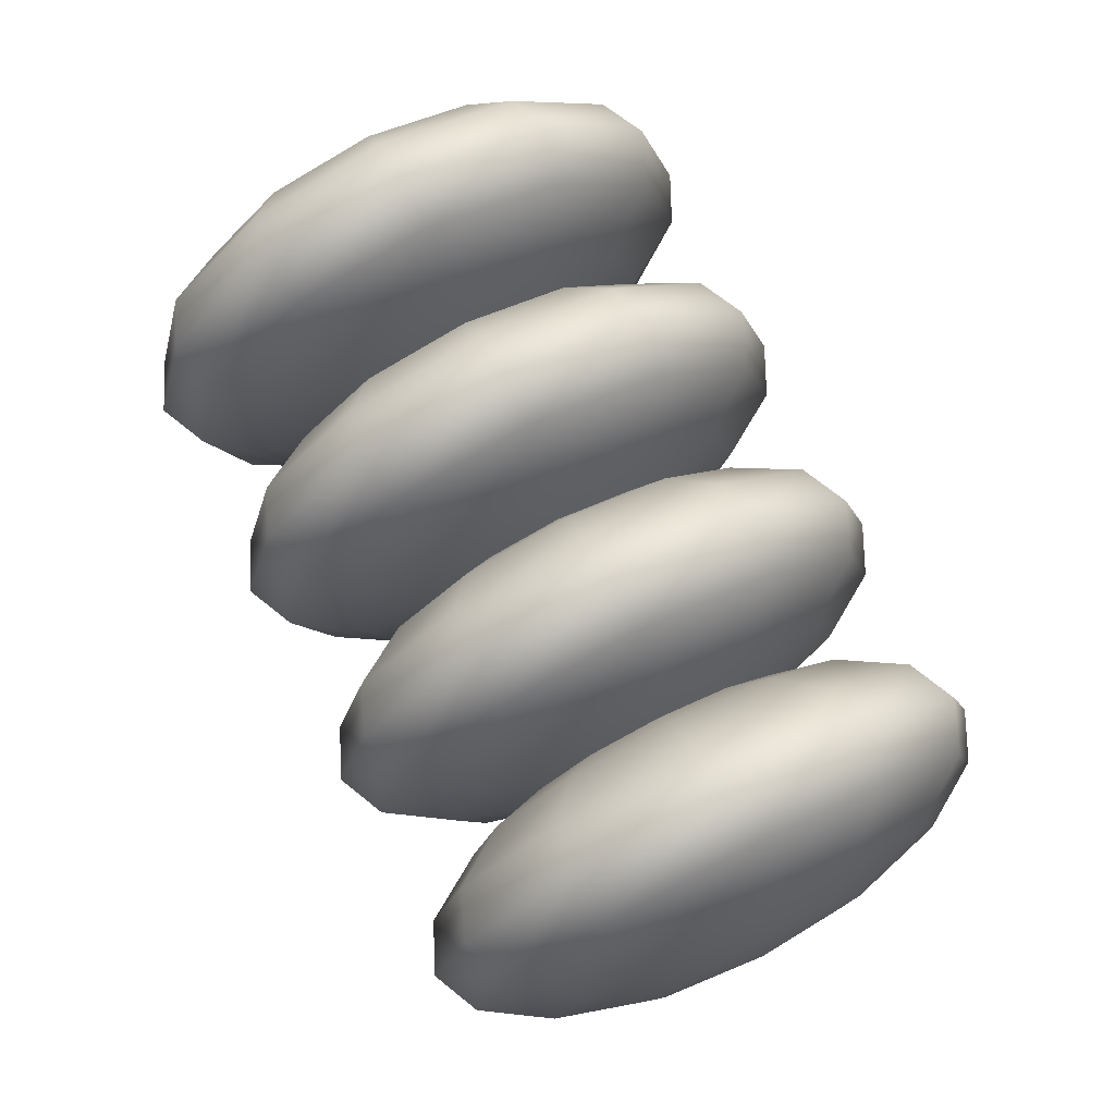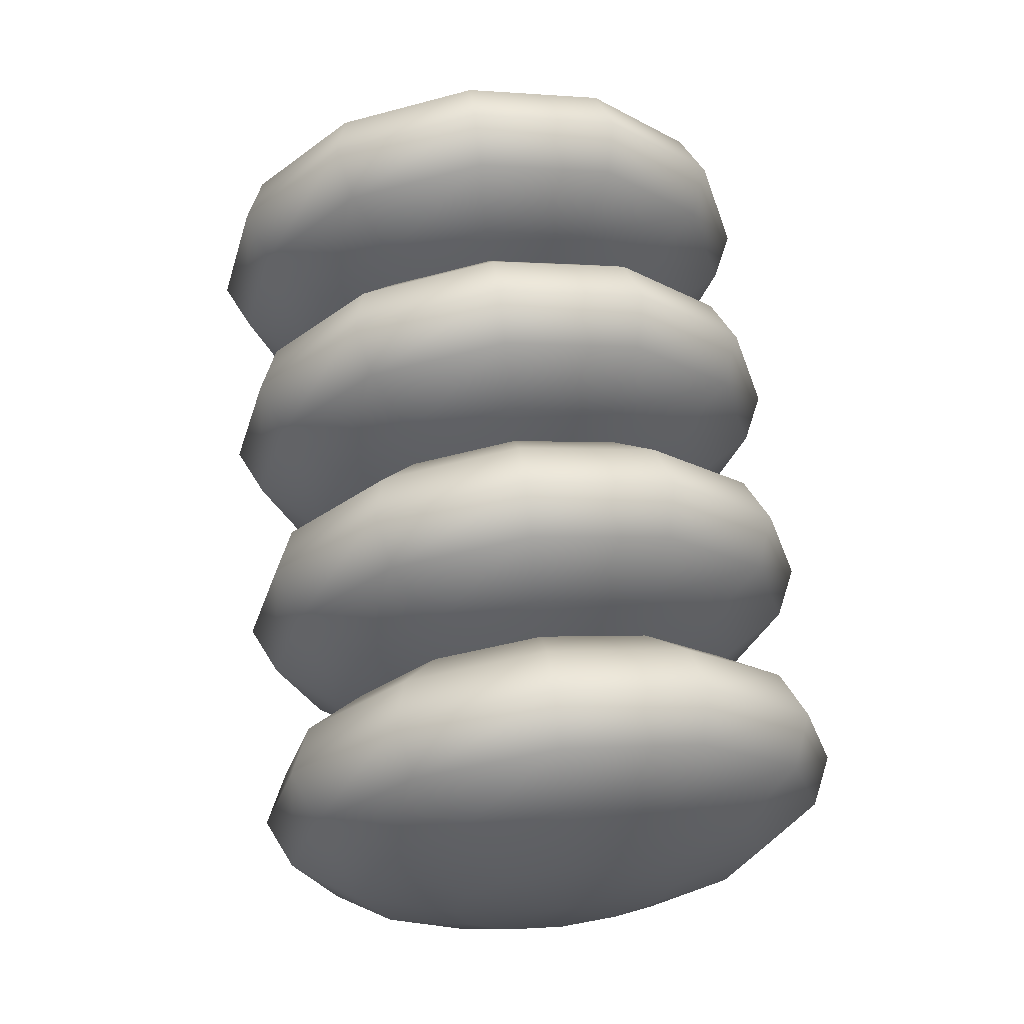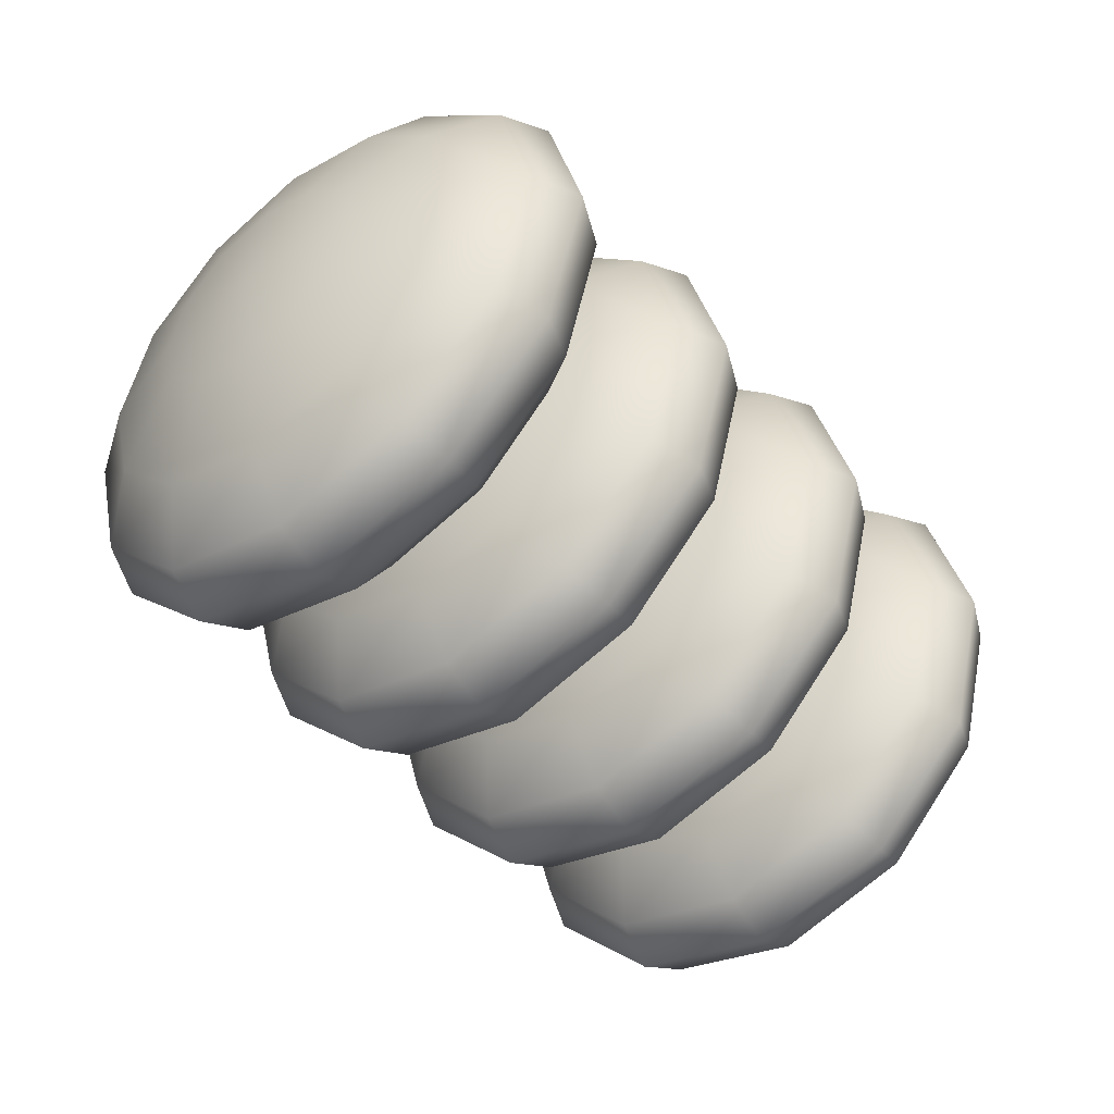
<metadata>
{"format":"obj","ext":"obj","renderer":"f3d","projection":"perspective","resolution":1024,"background":"white","views":[{"elev":75.3,"azim":-116.5,"up":"+Z"},{"elev":64.8,"azim":83.1,"up":"+Y"},{"elev":-47.5,"azim":129.4,"up":"+Z"}]}
</metadata>
<code>
g default
v -0.5163 0.3279 -0.1907
v -0.5163 0.1883 -0.3304
v -0.5163 -0.002499 -0.3815
v -0.5163 -0.1933 -0.3304
v -0.5163 -0.3329 -0.1907
v -0.5163 -0.384 4.5e-05
v -0.5163 -0.3329 0.1908
v -0.5163 -0.1933 0.3304
v -0.5164 -0.002499 0.3816
v -0.5163 0.1883 0.3304
v -0.5163 0.3279 0.1908
v -0.5163 0.379 4.5e-05
v -0.6087 0.608 -0.3524
v -0.6087 0.35 -0.6105
v -0.6087 -0.002499 -0.7049
v -0.6087 -0.355 -0.6105
v -0.6087 -0.613 -0.3524
v -0.6087 -0.7074 3.9e-05
v -0.6088 -0.613 0.3525
v -0.6088 -0.355 0.6105
v -0.6088 -0.002499 0.705
v -0.6088 0.35 0.6105
v -0.6088 0.608 0.3525
v -0.6087 0.7024 3.9e-05
v -0.747 0.7952 -0.4605
v -0.747 0.458 -0.7976
v -0.747 -0.002499 -0.921
v -0.747 -0.463 -0.7976
v -0.747 -0.8001 -0.4605
v -0.747 -0.9235 3.1e-05
v -0.747 -0.8001 0.4606
v -0.7471 -0.463 0.7977
v -0.7471 -0.002499 0.9211
v -0.7471 0.458 0.7977
v -0.747 0.7952 0.4606
v -0.747 0.9185 3.1e-05
v -0.9101 0.8609 -0.4984
v -0.9101 0.496 -0.8633
v -0.9101 -0.002499 -0.9969
v -0.9101 -0.501 -0.8633
v -0.9101 -0.8659 -0.4984
v -0.9101 -0.9994 2.1e-05
v -0.9102 -0.8659 0.4985
v -0.9102 -0.501 0.8634
v -0.9102 -0.002499 0.997
v -0.9102 0.496 0.8634
v -0.9102 0.8609 0.4985
v -0.9101 0.9944 2.1e-05
v -1.073 0.7952 -0.4605
v -1.073 0.458 -0.7976
v -1.073 -0.002499 -0.921
v -1.073 -0.463 -0.7976
v -1.073 -0.8001 -0.4605
v -1.073 -0.9235 1.2e-05
v -1.073 -0.8001 0.4605
v -1.073 -0.463 0.7977
v -1.073 -0.002499 0.9211
v -1.073 0.458 0.7977
v -1.073 0.7952 0.4605
v -1.073 0.9185 1.2e-05
v -1.212 0.608 -0.3525
v -1.212 0.35 -0.6105
v -1.212 -0.002499 -0.7049
v -1.212 -0.355 -0.6105
v -1.212 -0.613 -0.3525
v -1.212 -0.7074 4e-06
v -1.212 -0.613 0.3525
v -1.212 -0.355 0.6105
v -1.212 -0.002499 0.7049
v -1.212 0.35 0.6105
v -1.212 0.608 0.3525
v -1.212 0.7024 4e-06
v -1.304 0.3279 -0.1908
v -1.304 0.1883 -0.3304
v -1.304 -0.002499 -0.3815
v -1.304 -0.1933 -0.3304
v -1.304 -0.3329 -0.1908
v -1.304 -0.384 -2e-06
v -1.304 -0.3329 0.1908
v -1.304 -0.1933 0.3304
v -1.304 -0.002499 0.3815
v -1.304 0.1883 0.3304
v -1.304 0.3279 0.1908
v -1.304 0.379 -2e-06
v -0.4839 -0.002499 4.7e-05
v -1.336 -0.002499 -4e-06
v 0.2117 0.3279 -0.1907
v 0.2117 0.1883 -0.3303
v 0.2117 -0.002499 -0.3814
v 0.2117 -0.1933 -0.3303
v 0.2117 -0.3329 -0.1907
v 0.2117 -0.384 8.8e-05
v 0.2117 -0.3329 0.1908
v 0.2116 -0.1933 0.3305
v 0.2116 -0.002499 0.3816
v 0.2116 0.1883 0.3305
v 0.2117 0.3279 0.1908
v 0.2117 0.379 8.8e-05
v 0.1193 0.608 -0.3524
v 0.1193 0.35 -0.6104
v 0.1193 -0.002499 -0.7049
v 0.1193 -0.355 -0.6104
v 0.1193 -0.613 -0.3524
v 0.1193 -0.7074 8.2e-05
v 0.1192 -0.613 0.3526
v 0.1192 -0.355 0.6106
v 0.1192 -0.002499 0.705
v 0.1192 0.35 0.6106
v 0.1192 0.608 0.3526
v 0.1193 0.7024 8.2e-05
v -0.01901 0.7952 -0.4605
v -0.01898 0.458 -0.7976
v -0.01898 -0.002499 -0.921
v -0.01898 -0.463 -0.7976
v -0.01901 -0.8001 -0.4605
v -0.01903 -0.9235 7.4e-05
v -0.01906 -0.8001 0.4606
v -0.01908 -0.463 0.7977
v -0.01909 -0.002499 0.9211
v -0.01908 0.458 0.7977
v -0.01906 0.7952 0.4606
v -0.01903 0.9185 7.4e-05
v -0.1821 0.8609 -0.4984
v -0.1821 0.496 -0.8633
v -0.1821 -0.002499 -0.9969
v -0.1821 -0.501 -0.8633
v -0.1821 -0.8659 -0.4984
v -0.1822 -0.9994 6.4e-05
v -0.1822 -0.8659 0.4985
v -0.1822 -0.501 0.8634
v -0.1822 -0.002499 0.997
v -0.1822 0.496 0.8634
v -0.1822 0.8609 0.4985
v -0.1822 0.9944 6.4e-05
v -0.3453 0.7952 -0.4605
v -0.3452 0.458 -0.7976
v -0.3452 -0.002499 -0.921
v -0.3452 -0.463 -0.7976
v -0.3453 -0.8001 -0.4605
v -0.3453 -0.9235 5.5e-05
v -0.3453 -0.8001 0.4606
v -0.3453 -0.463 0.7977
v -0.3453 -0.002499 0.9211
v -0.3453 0.458 0.7977
v -0.3453 0.7952 0.4606
v -0.3453 0.9185 5.5e-05
v -0.4836 0.608 -0.3524
v -0.4835 0.35 -0.6104
v -0.4835 -0.002499 -0.7049
v -0.4835 -0.355 -0.6104
v -0.4836 -0.613 -0.3524
v -0.4836 -0.7074 4.7e-05
v -0.4836 -0.613 0.3525
v -0.4836 -0.355 0.6105
v -0.4836 -0.002499 0.705
v -0.4836 0.35 0.6105
v -0.4836 0.608 0.3525
v -0.4836 0.7024 4.7e-05
v -0.576 0.3279 -0.1907
v -0.576 0.1883 -0.3304
v -0.576 -0.002499 -0.3815
v -0.576 -0.1933 -0.3304
v -0.576 -0.3329 -0.1907
v -0.576 -0.384 4.1e-05
v -0.576 -0.3329 0.1908
v -0.576 -0.1933 0.3304
v -0.576 -0.002499 0.3816
v -0.576 0.1883 0.3304
v -0.576 0.3279 0.1908
v -0.576 0.379 4.1e-05
v 0.2441 -0.002499 8.9e-05
v -0.6084 -0.002499 3.9e-05
v 0.9397 0.3279 -0.1906
v 0.9397 0.1883 -0.3303
v 0.9397 -0.002499 -0.3814
v 0.9397 -0.1933 -0.3303
v 0.9397 -0.3329 -0.1906
v 0.9397 -0.384 0.00013
v 0.9396 -0.3329 0.1909
v 0.9396 -0.1933 0.3305
v 0.9396 -0.002499 0.3816
v 0.9396 0.1883 0.3305
v 0.9396 0.3279 0.1909
v 0.9397 0.379 0.00013
v 0.8473 0.608 -0.3523
v 0.8473 0.35 -0.6104
v 0.8473 -0.002499 -0.7048
v 0.8473 -0.355 -0.6104
v 0.8473 -0.613 -0.3523
v 0.8472 -0.7074 0.000125
v 0.8472 -0.613 0.3526
v 0.8472 -0.355 0.6106
v 0.8472 -0.002499 0.7051
v 0.8472 0.35 0.6106
v 0.8472 0.608 0.3526
v 0.8472 0.7024 0.000125
v 0.709 0.7952 -0.4604
v 0.709 0.458 -0.7975
v 0.709 -0.002499 -0.9209
v 0.709 -0.463 -0.7975
v 0.709 -0.8001 -0.4604
v 0.709 -0.9235 0.000117
v 0.7089 -0.8001 0.4606
v 0.7089 -0.463 0.7978
v 0.7089 -0.002499 0.9212
v 0.7089 0.458 0.7978
v 0.7089 0.7952 0.4606
v 0.709 0.9185 0.000117
v 0.5459 0.8609 -0.4984
v 0.5459 0.496 -0.8633
v 0.5459 -0.002499 -0.9968
v 0.5459 -0.501 -0.8633
v 0.5459 -0.8659 -0.4984
v 0.5458 -0.9994 0.000107
v 0.5458 -0.8659 0.4986
v 0.5458 -0.501 0.8635
v 0.5458 -0.002499 0.997
v 0.5458 0.496 0.8635
v 0.5458 0.8609 0.4986
v 0.5458 0.9944 0.000107
v 0.3827 0.7952 -0.4604
v 0.3828 0.458 -0.7976
v 0.3828 -0.002499 -0.921
v 0.3828 -0.463 -0.7976
v 0.3827 -0.8001 -0.4604
v 0.3827 -0.9235 9.8e-05
v 0.3827 -0.8001 0.4606
v 0.3827 -0.463 0.7977
v 0.3827 -0.002499 0.9211
v 0.3827 0.458 0.7977
v 0.3827 0.7952 0.4606
v 0.3827 0.9185 9.8e-05
v 0.2444 0.608 -0.3524
v 0.2445 0.35 -0.6104
v 0.2445 -0.002499 -0.7048
v 0.2445 -0.355 -0.6104
v 0.2444 -0.613 -0.3524
v 0.2444 -0.7074 8.9e-05
v 0.2444 -0.613 0.3526
v 0.2444 -0.355 0.6106
v 0.2444 -0.002499 0.705
v 0.2444 0.35 0.6106
v 0.2444 0.608 0.3526
v 0.2444 0.7024 8.9e-05
v 0.152 0.3279 -0.1907
v 0.152 0.1883 -0.3303
v 0.152 -0.002499 -0.3814
v 0.152 -0.1933 -0.3303
v 0.152 -0.3329 -0.1907
v 0.152 -0.384 8.4e-05
v 0.152 -0.3329 0.1908
v 0.152 -0.1933 0.3305
v 0.152 -0.002499 0.3816
v 0.152 0.1883 0.3305
v 0.152 0.3279 0.1908
v 0.152 0.379 8.4e-05
v 0.9721 -0.002499 0.000132
v 0.1196 -0.002499 8.2e-05
v 1.668 0.3279 -0.1906
v 1.668 0.1883 -0.3302
v 1.668 -0.002499 -0.3813
v 1.668 -0.1933 -0.3302
v 1.668 -0.3329 -0.1906
v 1.668 -0.384 0.000173
v 1.668 -0.3329 0.1909
v 1.668 -0.1933 0.3306
v 1.668 -0.002499 0.3817
v 1.668 0.1883 0.3306
v 1.668 0.3279 0.1909
v 1.668 0.379 0.000173
v 1.575 0.608 -0.3523
v 1.575 0.35 -0.6103
v 1.575 -0.002499 -0.7048
v 1.575 -0.355 -0.6103
v 1.575 -0.613 -0.3523
v 1.575 -0.7074 0.000168
v 1.575 -0.613 0.3526
v 1.575 -0.355 0.6107
v 1.575 -0.002499 0.7051
v 1.575 0.35 0.6107
v 1.575 0.608 0.3526
v 1.575 0.7024 0.000168
v 1.437 0.7952 -0.4604
v 1.437 0.458 -0.7975
v 1.437 -0.002499 -0.9209
v 1.437 -0.463 -0.7975
v 1.437 -0.8001 -0.4604
v 1.437 -0.9235 0.00016
v 1.437 -0.8001 0.4607
v 1.437 -0.463 0.7978
v 1.437 -0.002499 0.9212
v 1.437 0.458 0.7978
v 1.437 0.7952 0.4607
v 1.437 0.9185 0.00016
v 1.274 0.8609 -0.4983
v 1.274 0.496 -0.8632
v 1.274 -0.002499 -0.9968
v 1.274 -0.501 -0.8632
v 1.274 -0.8659 -0.4983
v 1.274 -0.9994 0.00015
v 1.274 -0.8659 0.4986
v 1.274 -0.501 0.8635
v 1.274 -0.002499 0.9971
v 1.274 0.496 0.8635
v 1.274 0.8609 0.4986
v 1.274 0.9944 0.00015
v 1.111 0.7952 -0.4604
v 1.111 0.458 -0.7975
v 1.111 -0.002499 -0.9209
v 1.111 -0.463 -0.7975
v 1.111 -0.8001 -0.4604
v 1.111 -0.9235 0.00014
v 1.111 -0.8001 0.4607
v 1.111 -0.463 0.7978
v 1.111 -0.002499 0.9212
v 1.111 0.458 0.7978
v 1.111 0.7952 0.4607
v 1.111 0.9185 0.00014
v 0.9724 0.608 -0.3523
v 0.9724 0.35 -0.6104
v 0.9724 -0.002499 -0.7048
v 0.9724 -0.355 -0.6104
v 0.9724 -0.613 -0.3523
v 0.9724 -0.7074 0.000132
v 0.9724 -0.613 0.3526
v 0.9724 -0.355 0.6106
v 0.9724 -0.002499 0.7051
v 0.9724 0.35 0.6106
v 0.9724 0.608 0.3526
v 0.9724 0.7024 0.000132
v 0.88 0.3279 -0.1906
v 0.88 0.1883 -0.3303
v 0.88 -0.002499 -0.3814
v 0.88 -0.1933 -0.3303
v 0.88 -0.3329 -0.1906
v 0.88 -0.384 0.000127
v 0.88 -0.3329 0.1909
v 0.88 -0.1933 0.3305
v 0.88 -0.002499 0.3816
v 0.88 0.1883 0.3305
v 0.88 0.3279 0.1909
v 0.88 0.379 0.000127
v 1.7 -0.002499 0.000175
v 0.8476 -0.002499 0.000125
g FoodTallRUpperArm
f 1 2 14 13
f 2 3 15 14
f 3 4 16 15
f 4 5 17 16
f 5 6 18 17
f 6 7 19 18
f 7 8 20 19
f 8 9 21 20
f 9 10 22 21
f 10 11 23 22
f 11 12 24 23
f 12 1 13 24
f 13 14 26 25
f 14 15 27 26
f 15 16 28 27
f 16 17 29 28
f 17 18 30 29
f 18 19 31 30
f 19 20 32 31
f 20 21 33 32
f 21 22 34 33
f 22 23 35 34
f 23 24 36 35
f 24 13 25 36
f 25 26 38 37
f 26 27 39 38
f 27 28 40 39
f 28 29 41 40
f 29 30 42 41
f 30 31 43 42
f 31 32 44 43
f 32 33 45 44
f 33 34 46 45
f 34 35 47 46
f 35 36 48 47
f 36 25 37 48
f 37 38 50 49
f 38 39 51 50
f 39 40 52 51
f 40 41 53 52
f 41 42 54 53
f 42 43 55 54
f 43 44 56 55
f 44 45 57 56
f 45 46 58 57
f 46 47 59 58
f 47 48 60 59
f 48 37 49 60
f 49 50 62 61
f 50 51 63 62
f 51 52 64 63
f 52 53 65 64
f 53 54 66 65
f 54 55 67 66
f 55 56 68 67
f 56 57 69 68
f 57 58 70 69
f 58 59 71 70
f 59 60 72 71
f 60 49 61 72
f 61 62 74 73
f 62 63 75 74
f 63 64 76 75
f 64 65 77 76
f 65 66 78 77
f 66 67 79 78
f 67 68 80 79
f 68 69 81 80
f 69 70 82 81
f 70 71 83 82
f 71 72 84 83
f 72 61 73 84
f 2 1 85
f 3 2 85
f 4 3 85
f 5 4 85
f 6 5 85
f 7 6 85
f 8 7 85
f 9 8 85
f 10 9 85
f 11 10 85
f 12 11 85
f 1 12 85
f 73 74 86
f 74 75 86
f 75 76 86
f 76 77 86
f 77 78 86
f 78 79 86
f 79 80 86
f 80 81 86
f 81 82 86
f 82 83 86
f 83 84 86
f 84 73 86
f 87 88 100 99
f 88 89 101 100
f 89 90 102 101
f 90 91 103 102
f 91 92 104 103
f 92 93 105 104
f 93 94 106 105
f 94 95 107 106
f 95 96 108 107
f 96 97 109 108
f 97 98 110 109
f 98 87 99 110
f 99 100 112 111
f 100 101 113 112
f 101 102 114 113
f 102 103 115 114
f 103 104 116 115
f 104 105 117 116
f 105 106 118 117
f 106 107 119 118
f 107 108 120 119
f 108 109 121 120
f 109 110 122 121
f 110 99 111 122
f 111 112 124 123
f 112 113 125 124
f 113 114 126 125
f 114 115 127 126
f 115 116 128 127
f 116 117 129 128
f 117 118 130 129
f 118 119 131 130
f 119 120 132 131
f 120 121 133 132
f 121 122 134 133
f 122 111 123 134
f 123 124 136 135
f 124 125 137 136
f 125 126 138 137
f 126 127 139 138
f 127 128 140 139
f 128 129 141 140
f 129 130 142 141
f 130 131 143 142
f 131 132 144 143
f 132 133 145 144
f 133 134 146 145
f 134 123 135 146
f 135 136 148 147
f 136 137 149 148
f 137 138 150 149
f 138 139 151 150
f 139 140 152 151
f 140 141 153 152
f 141 142 154 153
f 142 143 155 154
f 143 144 156 155
f 144 145 157 156
f 145 146 158 157
f 146 135 147 158
f 147 148 160 159
f 148 149 161 160
f 149 150 162 161
f 150 151 163 162
f 151 152 164 163
f 152 153 165 164
f 153 154 166 165
f 154 155 167 166
f 155 156 168 167
f 156 157 169 168
f 157 158 170 169
f 158 147 159 170
f 88 87 171
f 89 88 171
f 90 89 171
f 91 90 171
f 92 91 171
f 93 92 171
f 94 93 171
f 95 94 171
f 96 95 171
f 97 96 171
f 98 97 171
f 87 98 171
f 159 160 172
f 160 161 172
f 161 162 172
f 162 163 172
f 163 164 172
f 164 165 172
f 165 166 172
f 166 167 172
f 167 168 172
f 168 169 172
f 169 170 172
f 170 159 172
f 173 174 186 185
f 174 175 187 186
f 175 176 188 187
f 176 177 189 188
f 177 178 190 189
f 178 179 191 190
f 179 180 192 191
f 180 181 193 192
f 181 182 194 193
f 182 183 195 194
f 183 184 196 195
f 184 173 185 196
f 185 186 198 197
f 186 187 199 198
f 187 188 200 199
f 188 189 201 200
f 189 190 202 201
f 190 191 203 202
f 191 192 204 203
f 192 193 205 204
f 193 194 206 205
f 194 195 207 206
f 195 196 208 207
f 196 185 197 208
f 197 198 210 209
f 198 199 211 210
f 199 200 212 211
f 200 201 213 212
f 201 202 214 213
f 202 203 215 214
f 203 204 216 215
f 204 205 217 216
f 205 206 218 217
f 206 207 219 218
f 207 208 220 219
f 208 197 209 220
f 209 210 222 221
f 210 211 223 222
f 211 212 224 223
f 212 213 225 224
f 213 214 226 225
f 214 215 227 226
f 215 216 228 227
f 216 217 229 228
f 217 218 230 229
f 218 219 231 230
f 219 220 232 231
f 220 209 221 232
f 221 222 234 233
f 222 223 235 234
f 223 224 236 235
f 224 225 237 236
f 225 226 238 237
f 226 227 239 238
f 227 228 240 239
f 228 229 241 240
f 229 230 242 241
f 230 231 243 242
f 231 232 244 243
f 232 221 233 244
f 233 234 246 245
f 234 235 247 246
f 235 236 248 247
f 236 237 249 248
f 237 238 250 249
f 238 239 251 250
f 239 240 252 251
f 240 241 253 252
f 241 242 254 253
f 242 243 255 254
f 243 244 256 255
f 244 233 245 256
f 174 173 257
f 175 174 257
f 176 175 257
f 177 176 257
f 178 177 257
f 179 178 257
f 180 179 257
f 181 180 257
f 182 181 257
f 183 182 257
f 184 183 257
f 173 184 257
f 245 246 258
f 246 247 258
f 247 248 258
f 248 249 258
f 249 250 258
f 250 251 258
f 251 252 258
f 252 253 258
f 253 254 258
f 254 255 258
f 255 256 258
f 256 245 258
f 259 260 272 271
f 260 261 273 272
f 261 262 274 273
f 262 263 275 274
f 263 264 276 275
f 264 265 277 276
f 265 266 278 277
f 266 267 279 278
f 267 268 280 279
f 268 269 281 280
f 269 270 282 281
f 270 259 271 282
f 271 272 284 283
f 272 273 285 284
f 273 274 286 285
f 274 275 287 286
f 275 276 288 287
f 276 277 289 288
f 277 278 290 289
f 278 279 291 290
f 279 280 292 291
f 280 281 293 292
f 281 282 294 293
f 282 271 283 294
f 283 284 296 295
f 284 285 297 296
f 285 286 298 297
f 286 287 299 298
f 287 288 300 299
f 288 289 301 300
f 289 290 302 301
f 290 291 303 302
f 291 292 304 303
f 292 293 305 304
f 293 294 306 305
f 294 283 295 306
f 295 296 308 307
f 296 297 309 308
f 297 298 310 309
f 298 299 311 310
f 299 300 312 311
f 300 301 313 312
f 301 302 314 313
f 302 303 315 314
f 303 304 316 315
f 304 305 317 316
f 305 306 318 317
f 306 295 307 318
f 307 308 320 319
f 308 309 321 320
f 309 310 322 321
f 310 311 323 322
f 311 312 324 323
f 312 313 325 324
f 313 314 326 325
f 314 315 327 326
f 315 316 328 327
f 316 317 329 328
f 317 318 330 329
f 318 307 319 330
f 319 320 332 331
f 320 321 333 332
f 321 322 334 333
f 322 323 335 334
f 323 324 336 335
f 324 325 337 336
f 325 326 338 337
f 326 327 339 338
f 327 328 340 339
f 328 329 341 340
f 329 330 342 341
f 330 319 331 342
f 260 259 343
f 261 260 343
f 262 261 343
f 263 262 343
f 264 263 343
f 265 264 343
f 266 265 343
f 267 266 343
f 268 267 343
f 269 268 343
f 270 269 343
f 259 270 343
f 331 332 344
f 332 333 344
f 333 334 344
f 334 335 344
f 335 336 344
f 336 337 344
f 337 338 344
f 338 339 344
f 339 340 344
f 340 341 344
f 341 342 344
f 342 331 344

</code>
